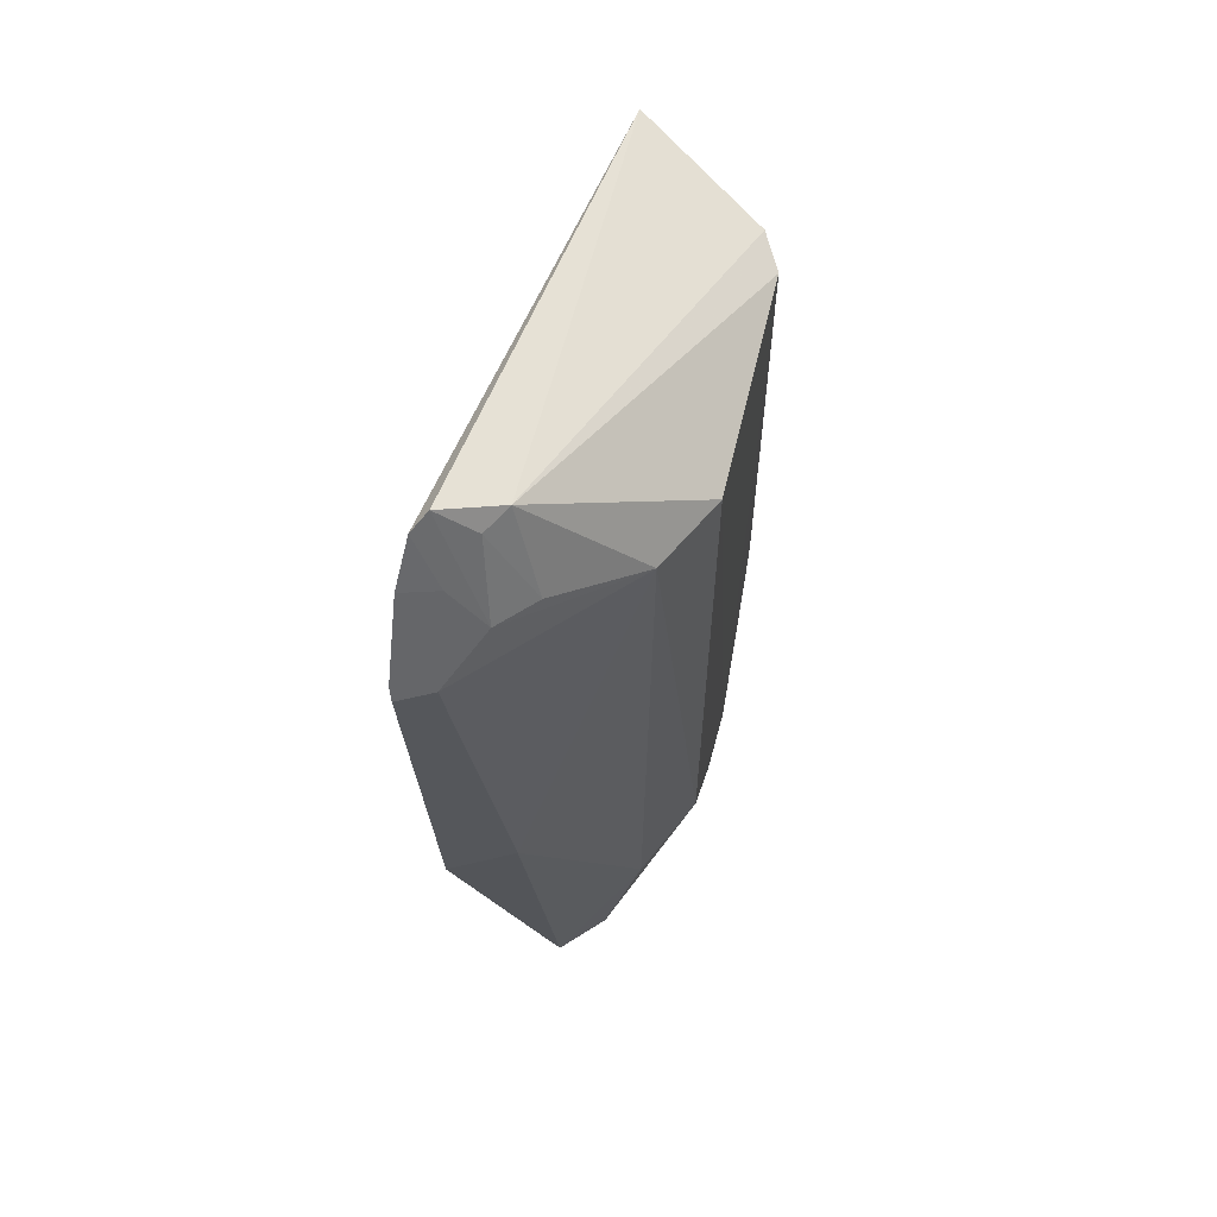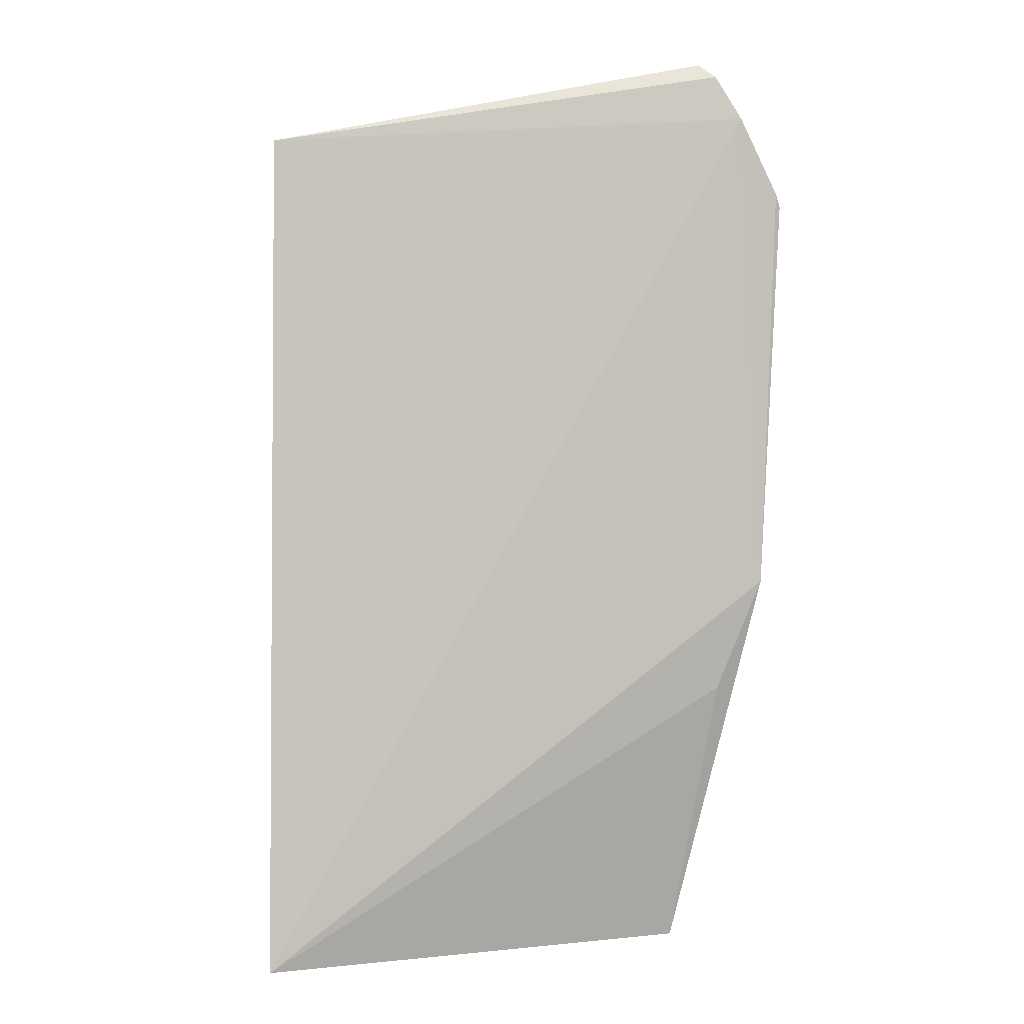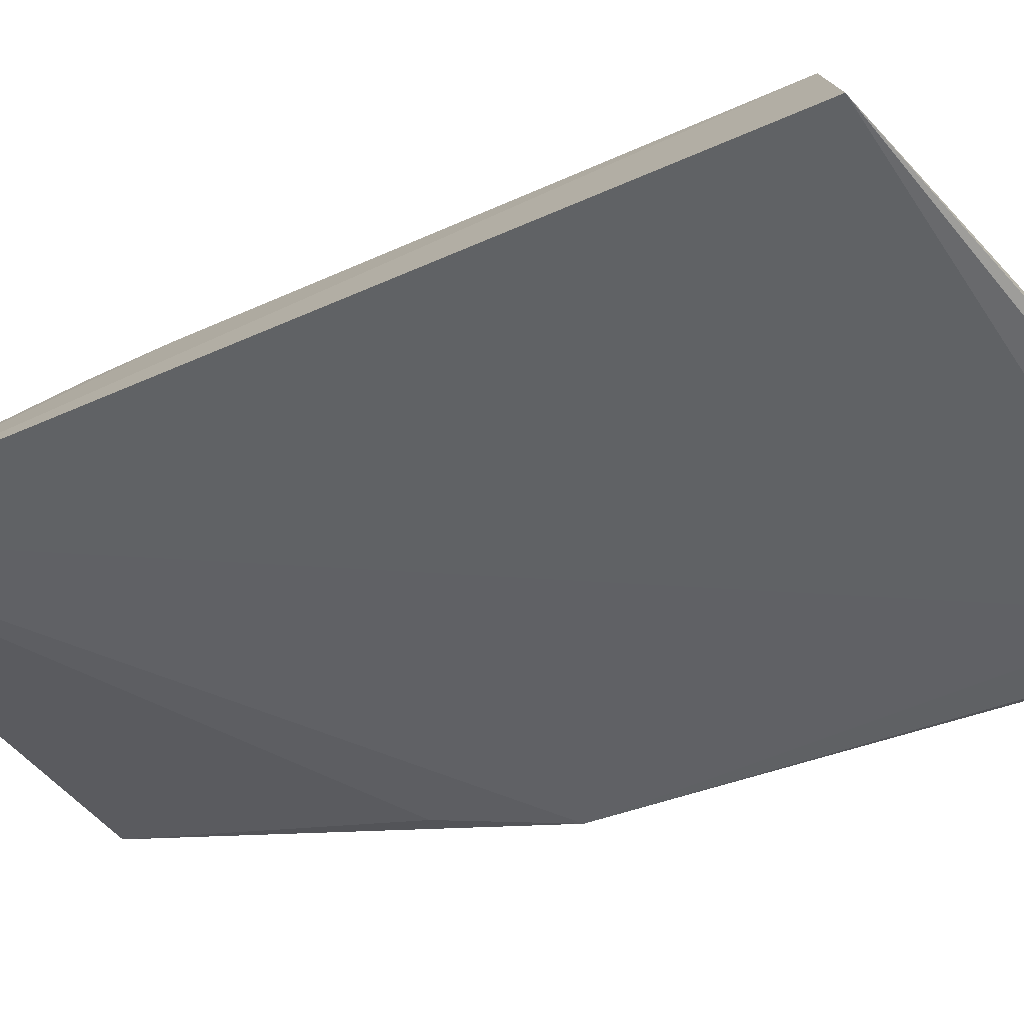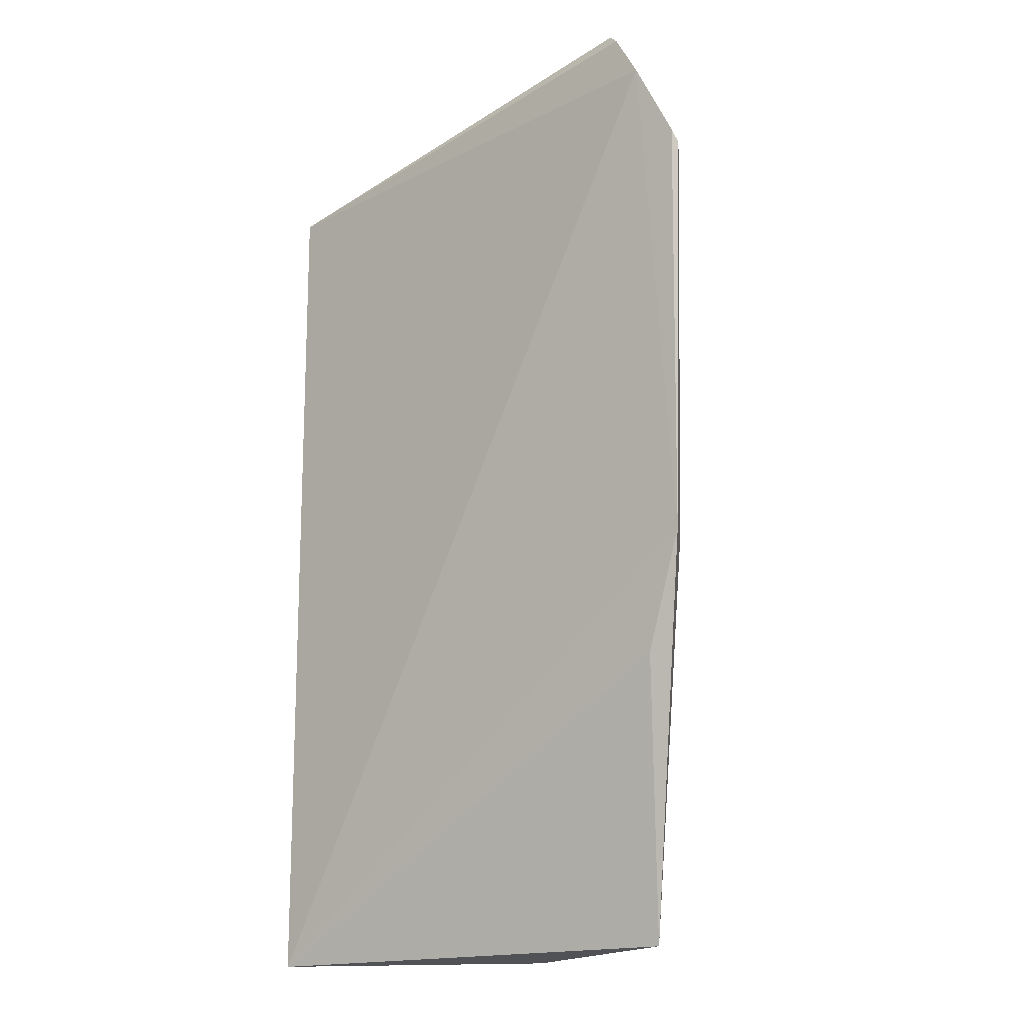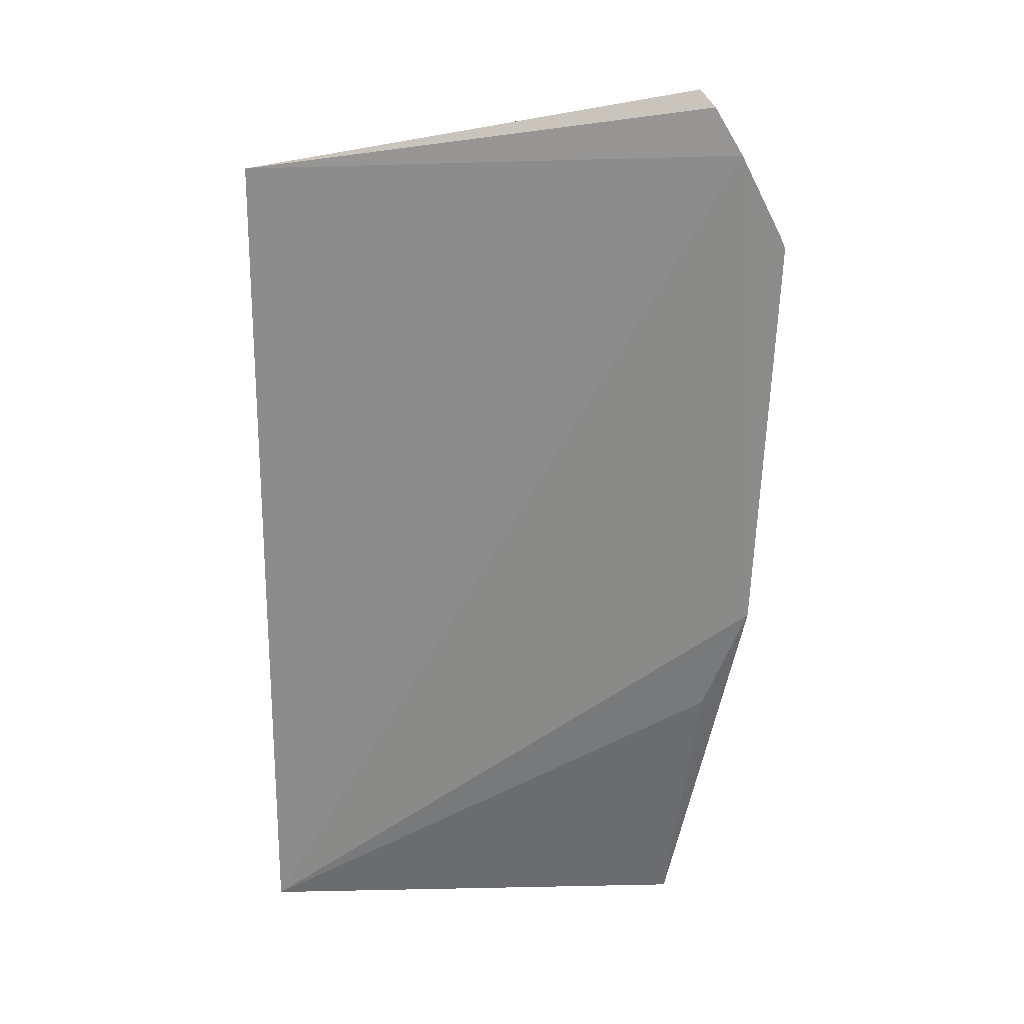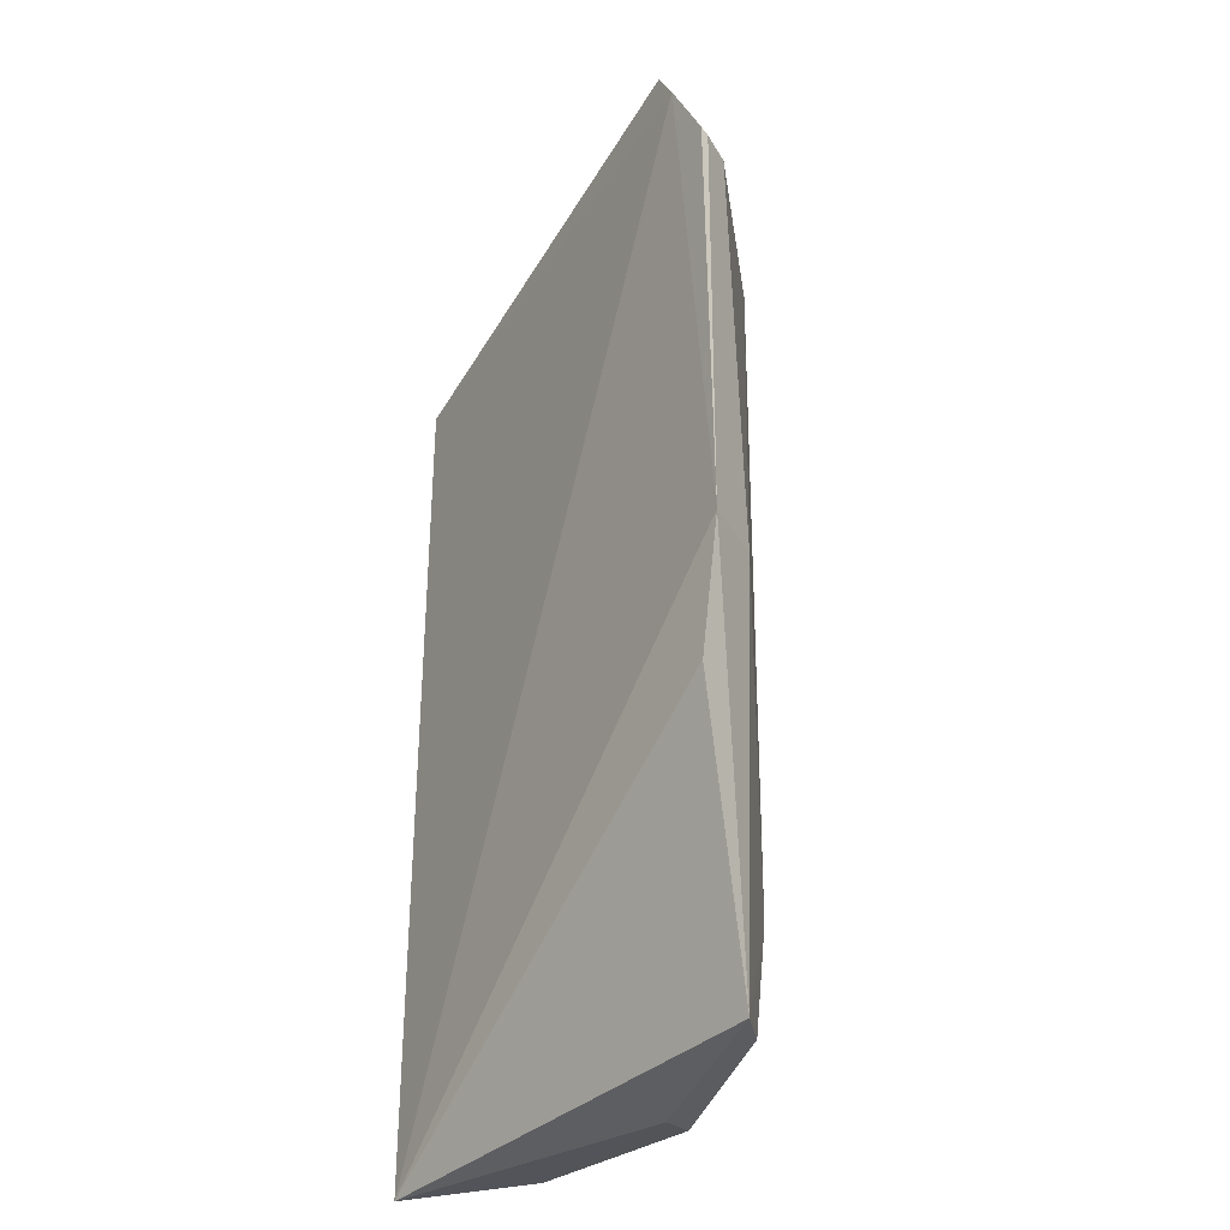
<metadata>
{"format":"obj","ext":"obj","renderer":"f3d","projection":"perspective","resolution":1024,"background":"white","views":[{"elev":63.8,"azim":103.4,"up":"+Z"},{"elev":0.5,"azim":-15.6,"up":"+Z"},{"elev":-44.1,"azim":-61.3,"up":"+Y"},{"elev":-15.3,"azim":33.5,"up":"+Z"},{"elev":23.4,"azim":2.7,"up":"+Z"},{"elev":-34.8,"azim":52.7,"up":"+Z"}]}
</metadata>
<code>
v 0.1102 0.05131 0.2431
v 0.1213 0.05695 0.05303
v 0.06969 0.1172 0.2111
v -0.04019 0.1313 0.2115
v -0.08011 0.0792 -0.1022
v 0.08342 0.07853 0.2579
v 0.1216 0.06454 0.2077
v -0.07837 0.07753 0.2298
v 0.01643 0.1266 -0.09744
v 0.04259 0.1311 0.211
v 0.1277 0.05251 0.2077
v 0.1097 0.0797 0.05303
v 0.1062 0.07715 0.2252
v -0.05307 0.1239 0.2146
v 0.09418 0.05858 0.2656
v 0.09258 0.08769 -0.09833
v -0.04877 0.1306 -0.01981
v 0.1256 0.05143 0.2129
v 0.09403 0.08914 0.2255
v 0.09984 0.05375 0.2601
v 0.09229 0.07225 0.2543
v 0.1046 0.06362 0.008687
v 0.02624 0.1096 -0.1022
v 0.06887 0.1156 -0.05013
v -0.05002 0.1179 -0.09595
v 0.04266 0.1313 -0.03523
v -0.04905 0.1312 0.01019
v 0.1051 0.06387 0.2405
v 0.07772 0.1031 -0.09536
v -0.01002 0.1321 -0.06576
v 0.01479 0.1314 -0.06565
f 5 2 1
f 8 5 1
f 10 6 3
f 10 4 6
f 11 7 1
f 12 3 7
f 12 11 2
f 12 7 11
f 13 1 7
f 13 7 3
f 14 5 8
f 14 8 6
f 14 6 4
f 15 6 8
f 16 12 2
f 18 11 1
f 18 1 2
f 18 2 11
f 19 13 3
f 19 3 6
f 20 15 8
f 20 8 1
f 21 15 13
f 21 6 15
f 21 19 6
f 21 13 19
f 22 16 2
f 22 2 5
f 22 5 16
f 23 16 5
f 24 3 12
f 24 12 16
f 25 5 17
f 25 23 5
f 25 9 23
f 26 10 3
f 26 3 24
f 27 14 4
f 27 17 5
f 27 5 14
f 28 20 1
f 28 1 13
f 28 13 15
f 28 15 20
f 29 23 9
f 29 16 23
f 29 24 16
f 29 26 24
f 29 9 26
f 30 25 17
f 30 9 25
f 30 17 27
f 30 27 4
f 30 4 10
f 30 10 26
f 31 30 26
f 31 26 9
f 31 9 30

</code>
